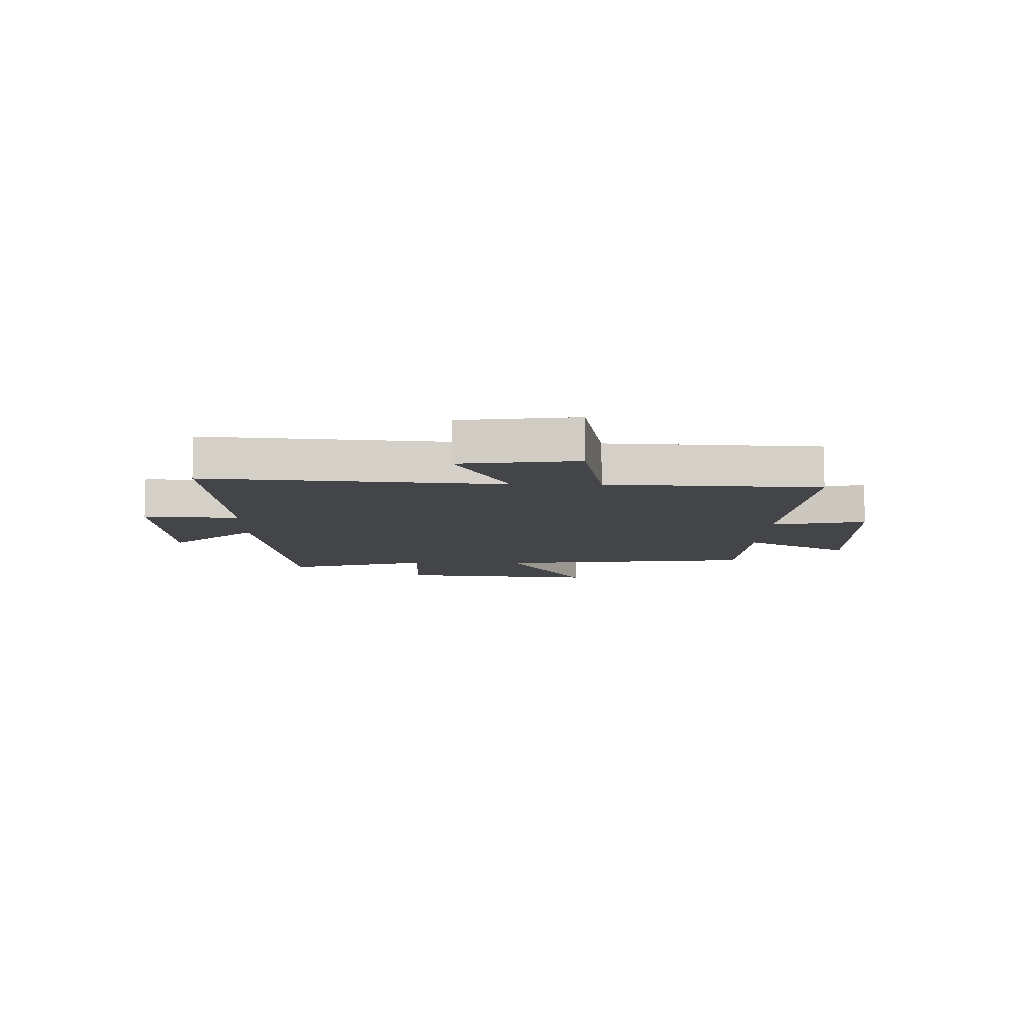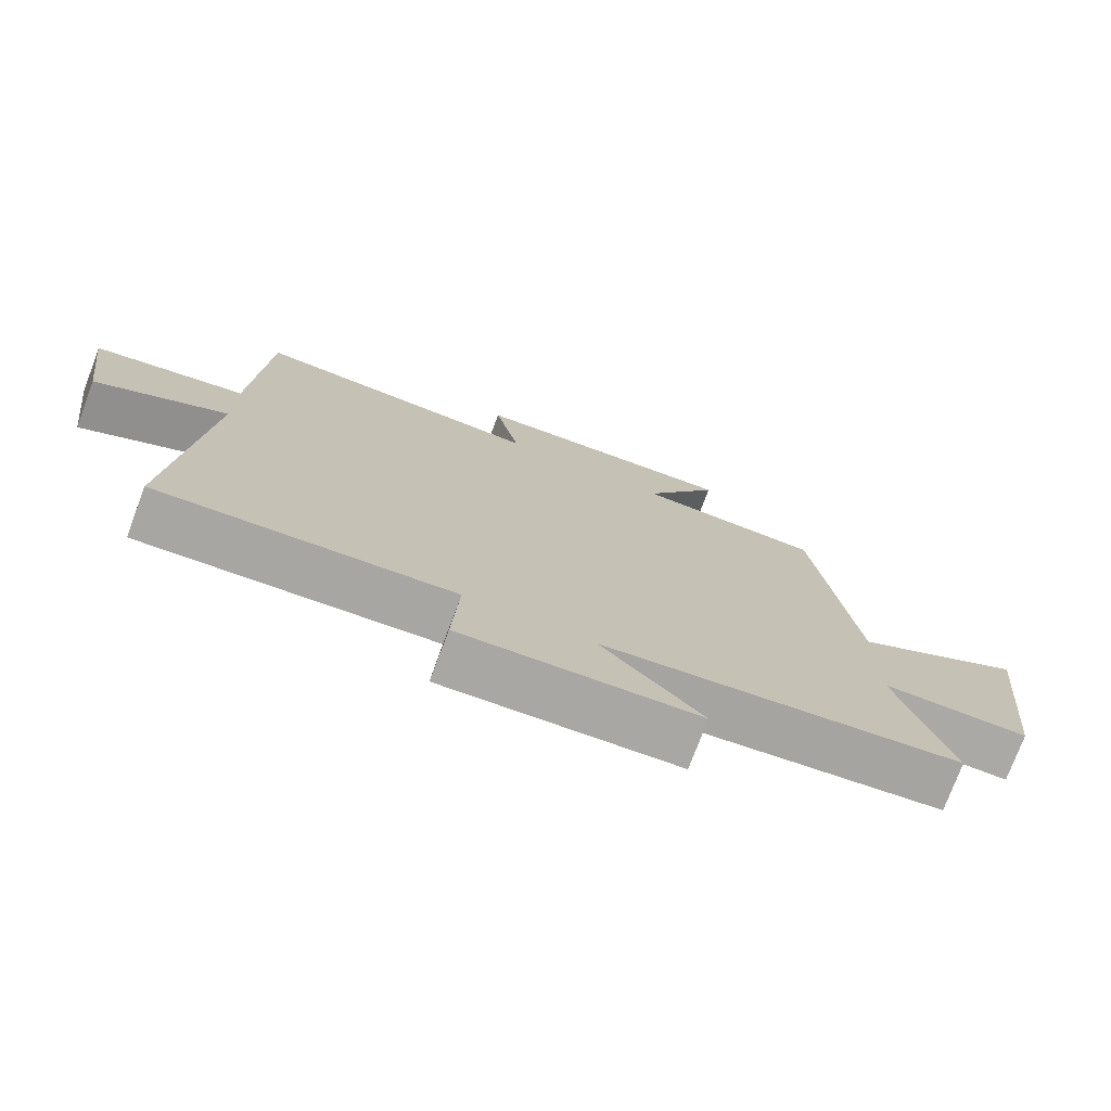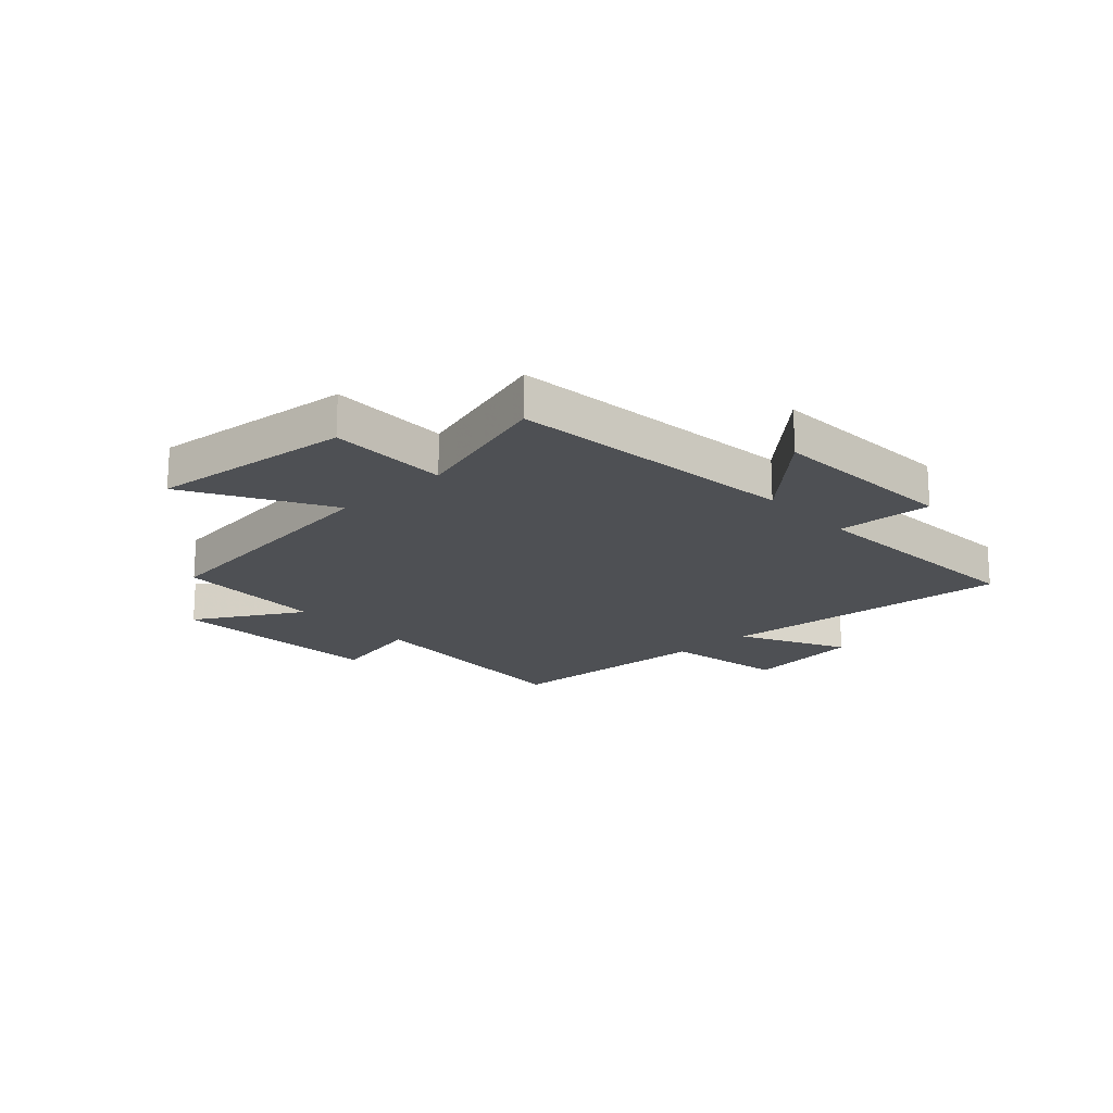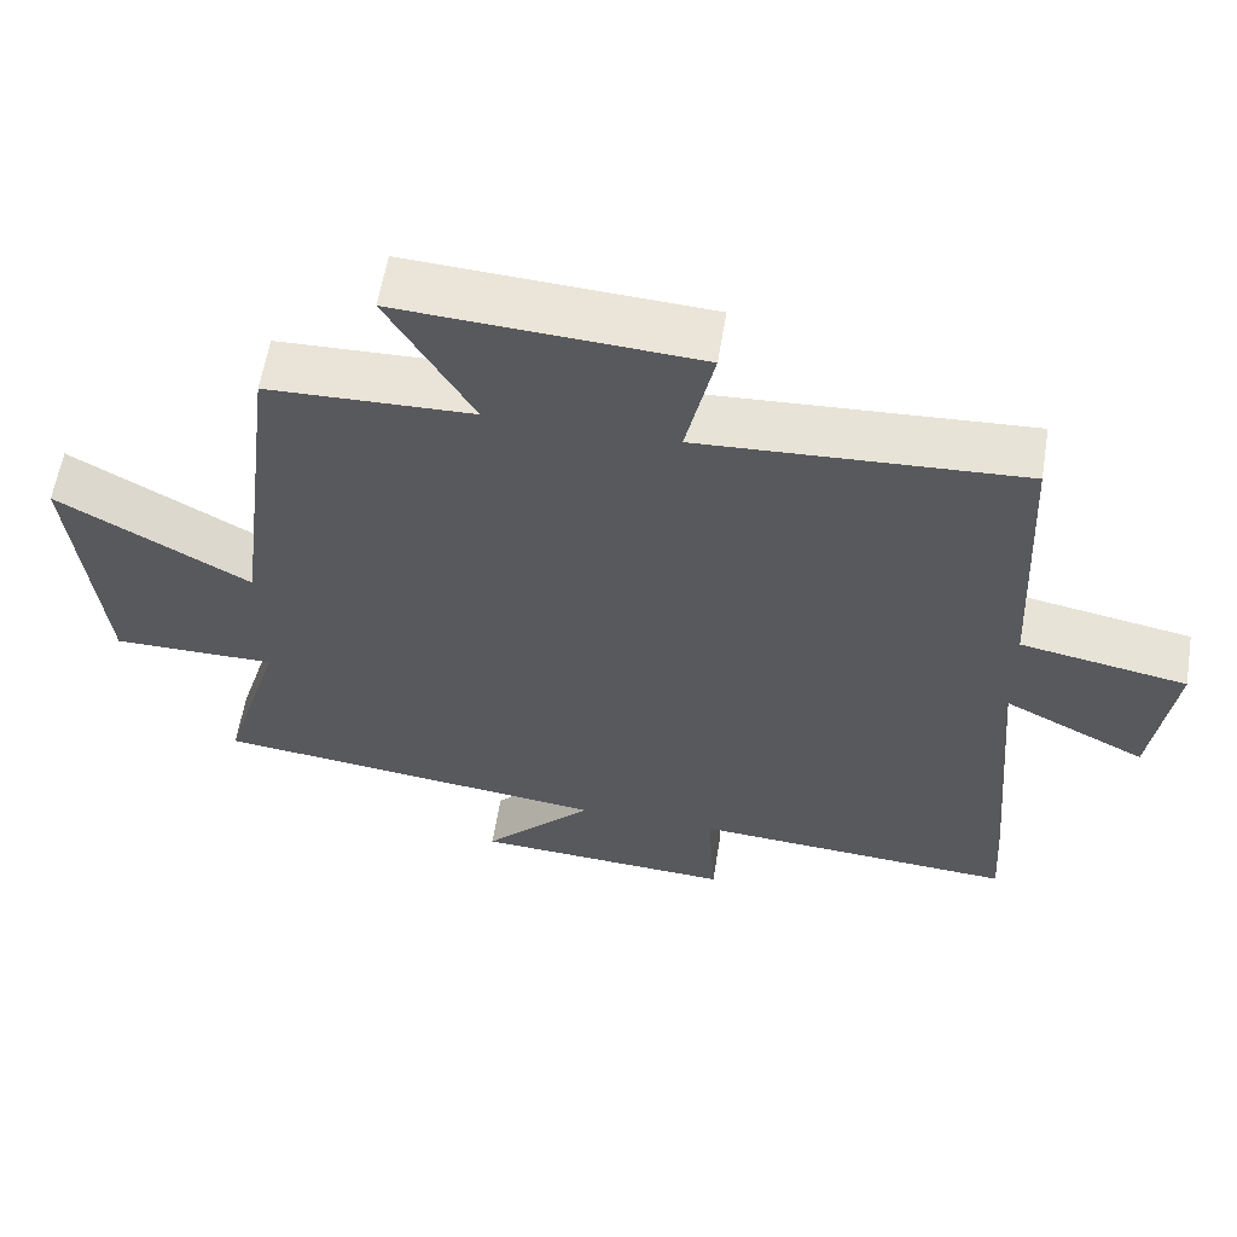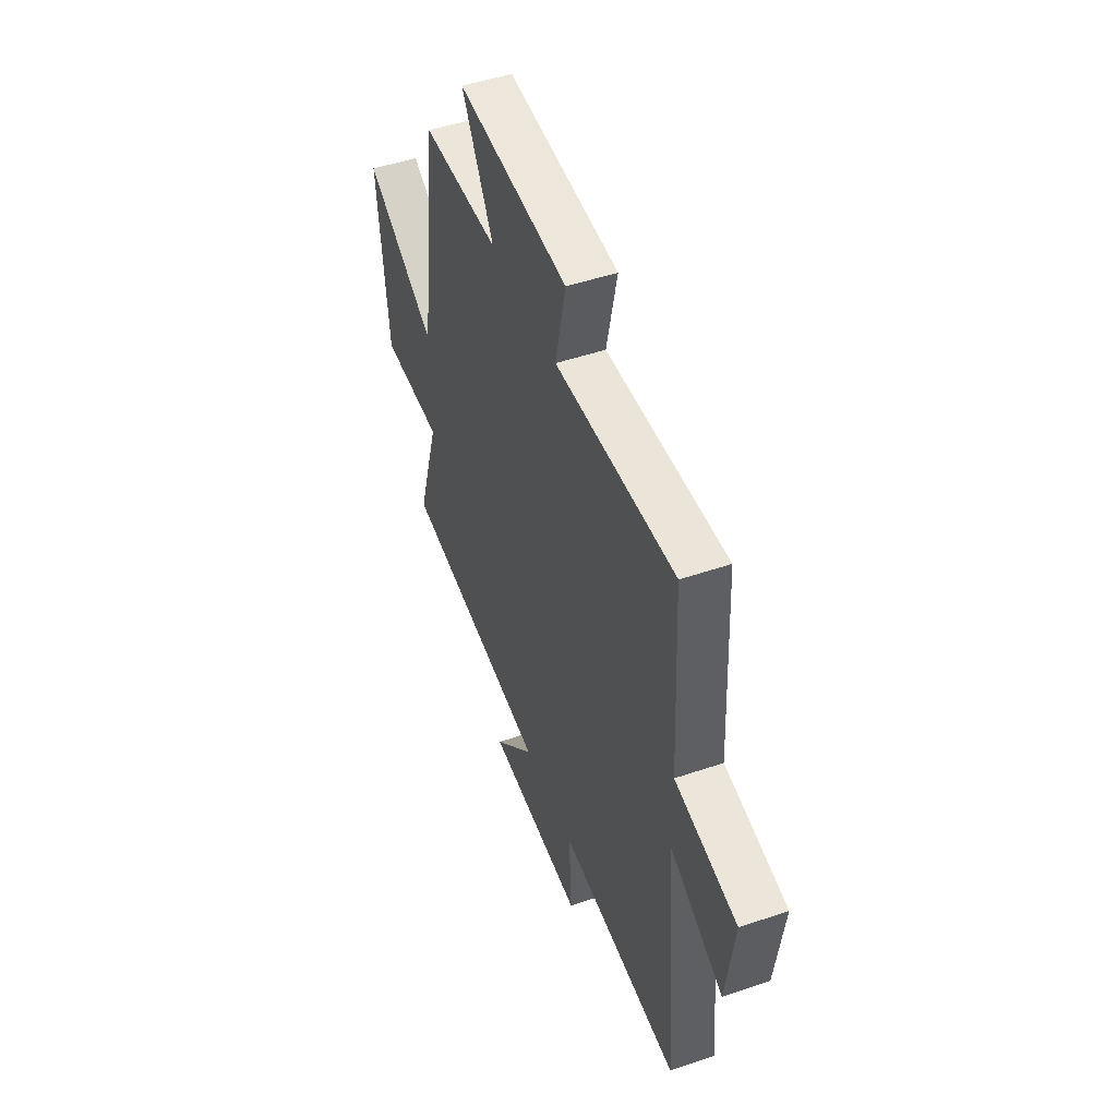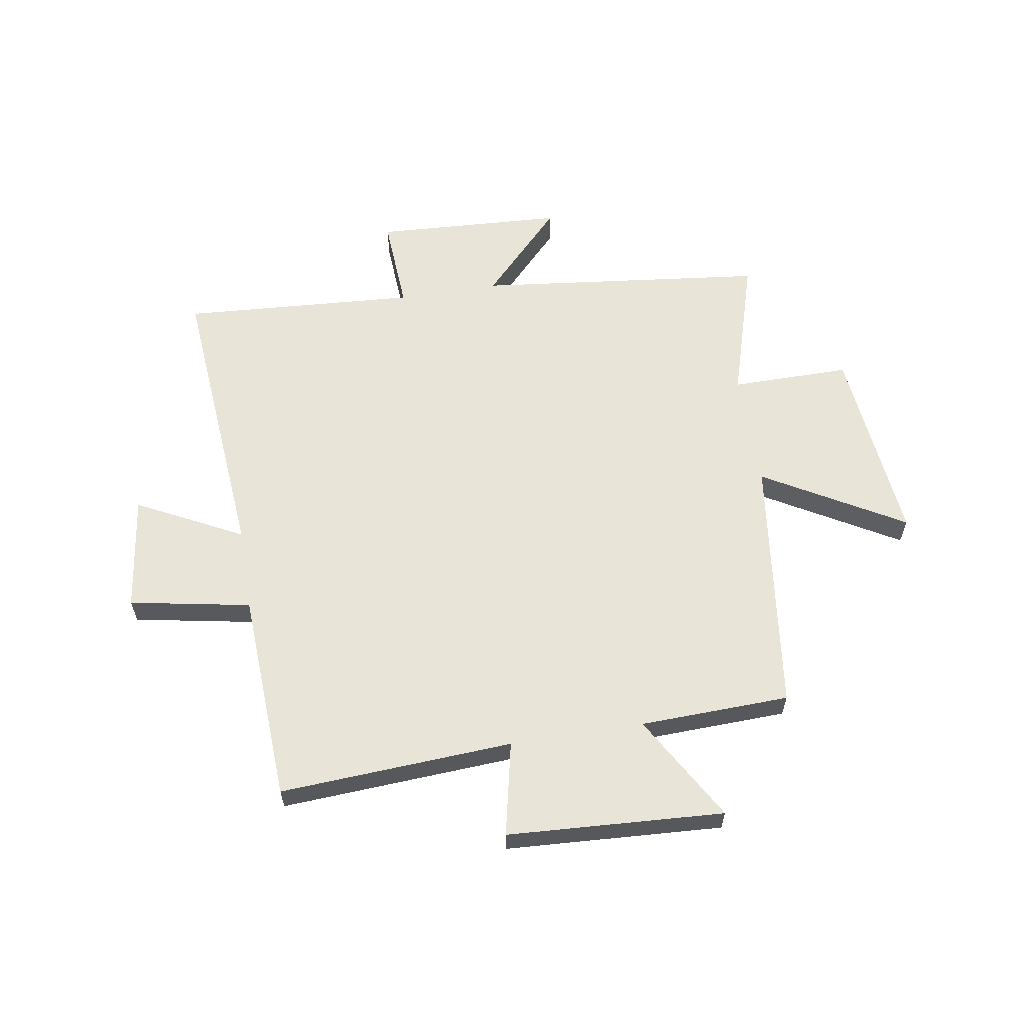
<metadata>
{"format":"obj","ext":"obj","renderer":"f3d","projection":"perspective","resolution":1024,"background":"white","views":[{"elev":-9.0,"azim":-91.3,"up":"+Y"},{"elev":-75.3,"azim":-20.6,"up":"+Z"},{"elev":-19.0,"azim":132.6,"up":"+Y"},{"elev":59.8,"azim":-170.7,"up":"+Z"},{"elev":49.2,"azim":-110.7,"up":"+Z"},{"elev":60.3,"azim":-9.2,"up":"+Y"}]}
</metadata>
<code>
v 0.442 0.07 0.491
v 0.5 0.07 0.029
v 0.749 0.07 0.172
v 0.713 0.07 -0.186
v 0.5 0.07 -0.185
v 0.577 0.07 -0.441
v 0.06 0.07 -0.5
v 0.204 0.07 -0.652
v -0.134 0.07 -0.67
v -0.124 0.07 -0.5
v -0.544 0.07 -0.527
v -0.5 0.07 -0.004
v -0.688 0.07 -0.1
v -0.716 0.07 0.108
v -0.5 0.07 0.148
v -0.481 0.07 0.525
v -0.065 0.07 0.5
v -0.101 0.07 0.668
v 0.285 0.07 0.69
v 0.175 0.07 0.5
v 0.442 0 0.491
v 0.5 0 0.029
v 0.749 0 0.172
v 0.713 0 -0.186
v 0.5 0 -0.185
v 0.577 0 -0.441
v 0.06 0 -0.5
v 0.204 0 -0.652
v -0.134 0 -0.67
v -0.124 0 -0.5
v -0.544 0 -0.527
v -0.5 0 -0.004
v -0.688 0 -0.1
v -0.716 0 0.108
v -0.5 0 0.148
v -0.481 0 0.525
v -0.065 0 0.5
v -0.101 0 0.668
v 0.285 0 0.69
v 0.175 0 0.5
f 17 18 19 20
f 17 20 1 2
f 15 16 17 2
f 12 13 14 15
f 12 15 2
f 10 11 12 2
f 7 8 9 10
f 5 6 7 10
f 5 10 2 3
f 3 4 5
f 40 39 38 37
f 22 21 40 37
f 22 37 36 35
f 35 34 33 32
f 22 35 32
f 22 32 31 30
f 30 29 28 27
f 30 27 26 25
f 23 22 30 25
f 25 24 23
f 1 21 22 2
f 2 22 23 3
f 3 23 24 4
f 4 24 25 5
f 5 25 26 6
f 6 26 27 7
f 7 27 28 8
f 8 28 29 9
f 9 29 30 10
f 10 30 31 11
f 11 31 32 12
f 12 32 33 13
f 13 33 34 14
f 14 34 35 15
f 15 35 36 16
f 16 36 37 17
f 17 37 38 18
f 18 38 39 19
f 19 39 40 20
f 20 40 21 1

</code>
